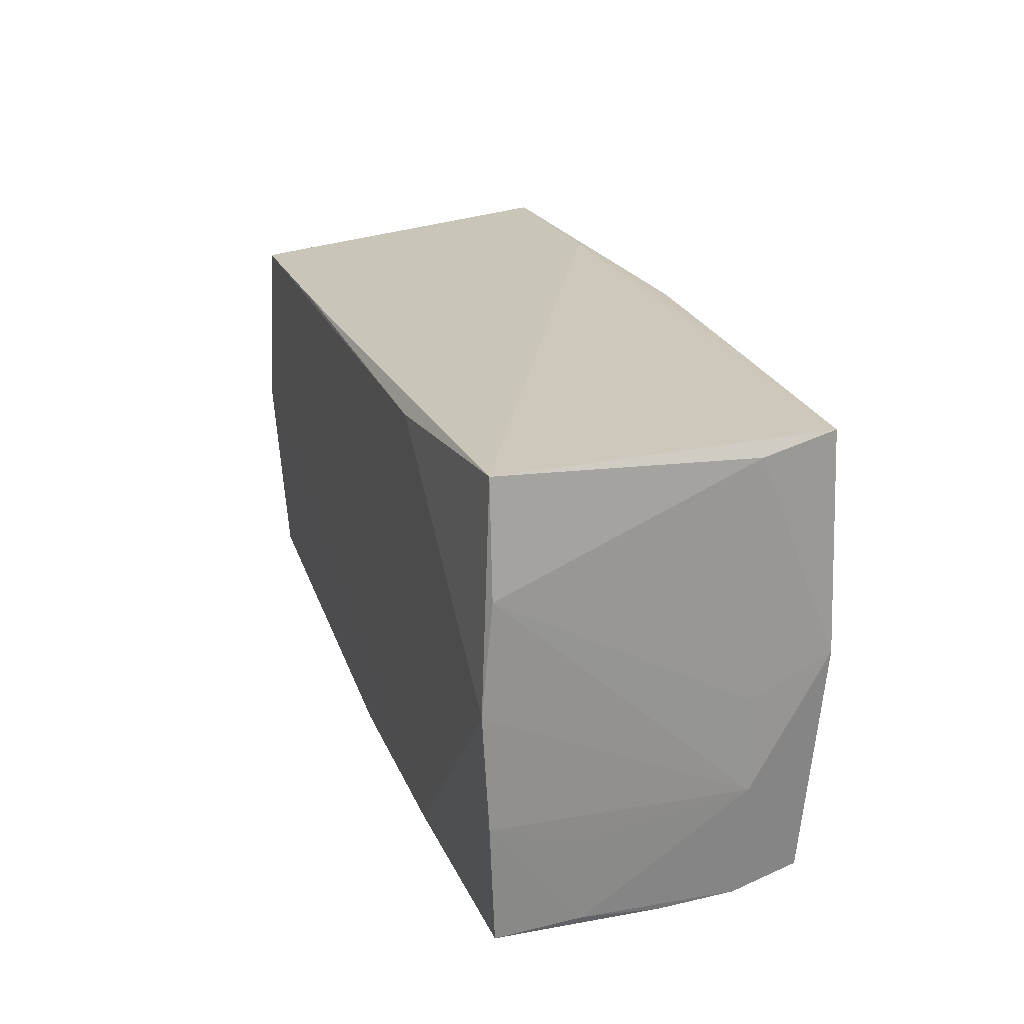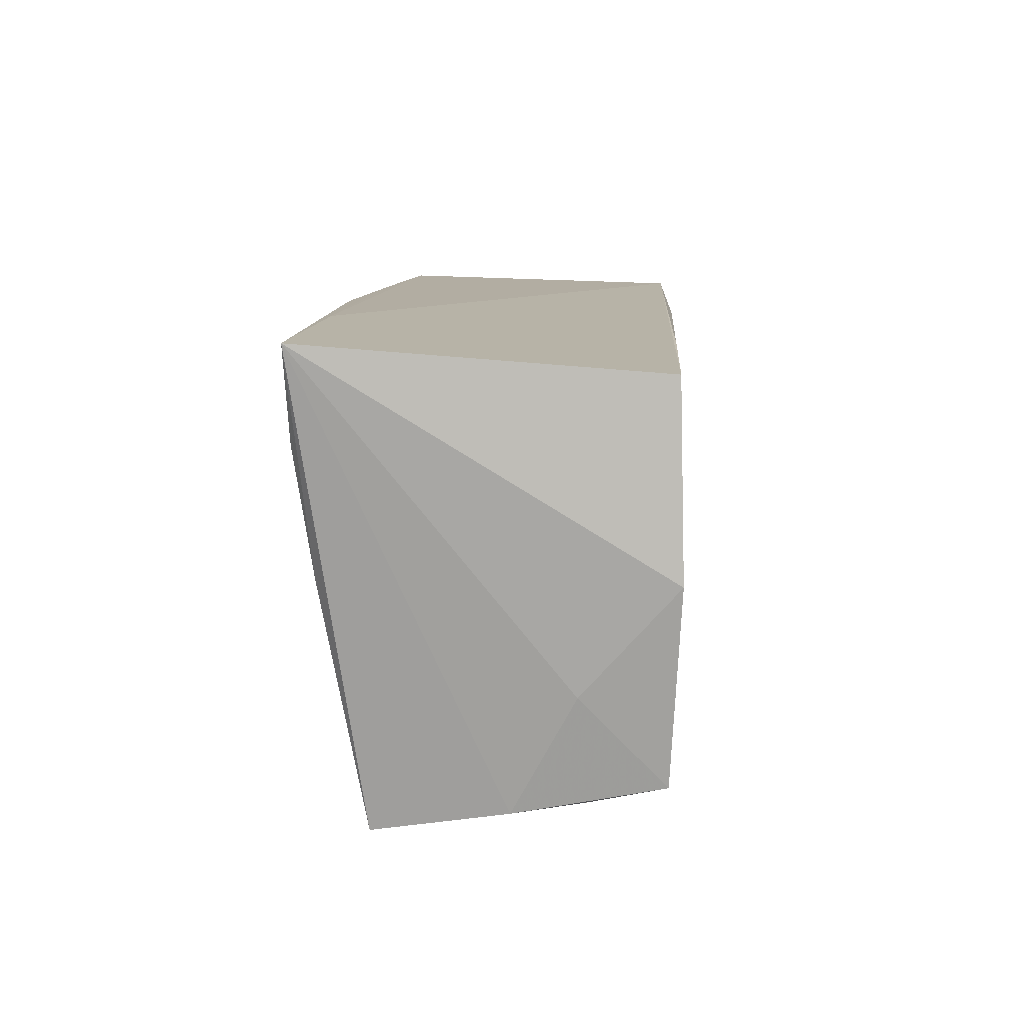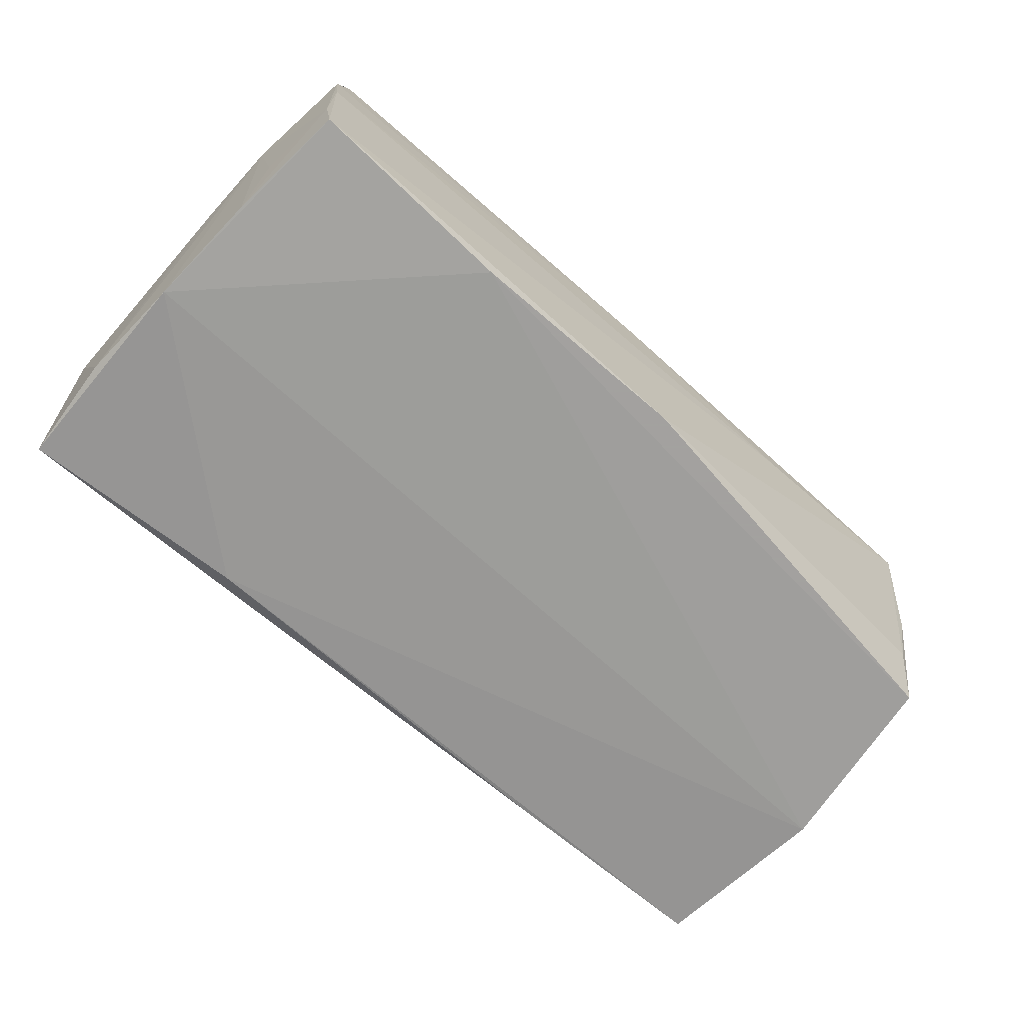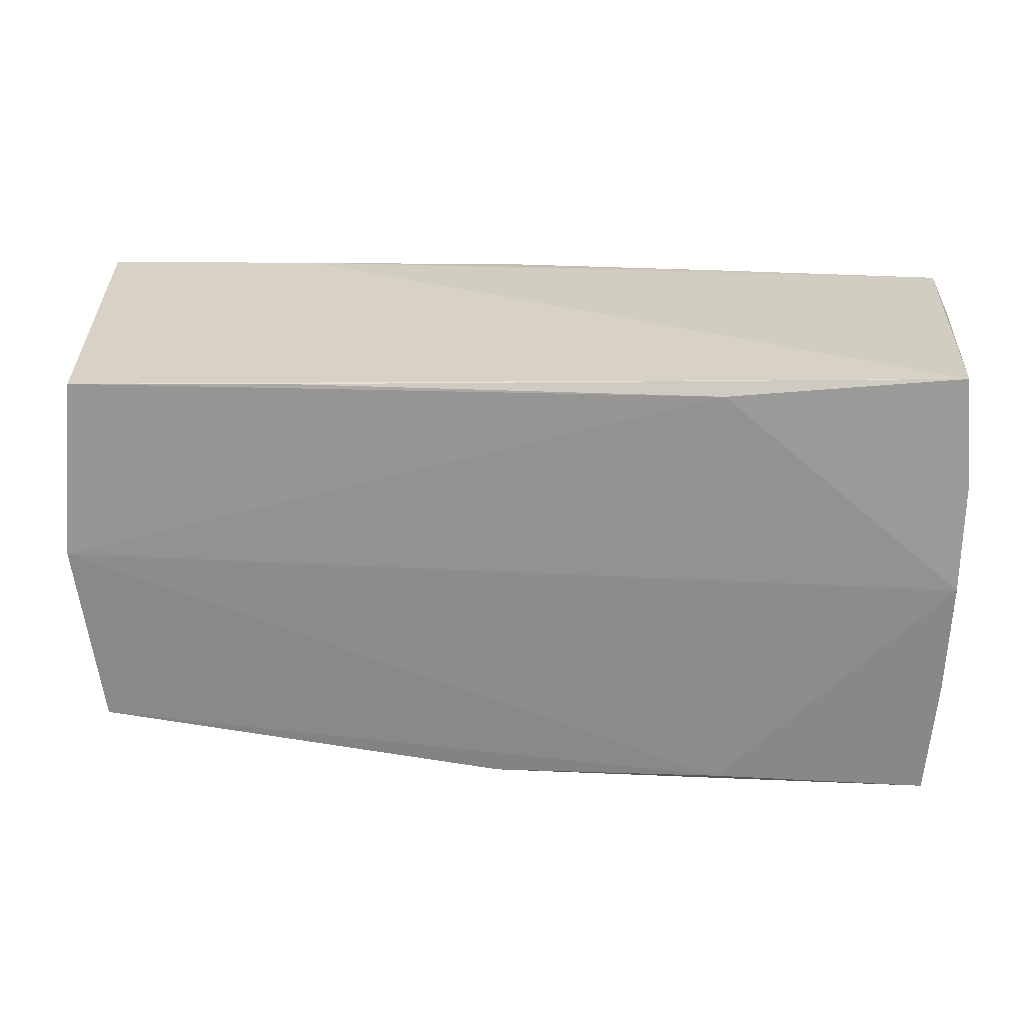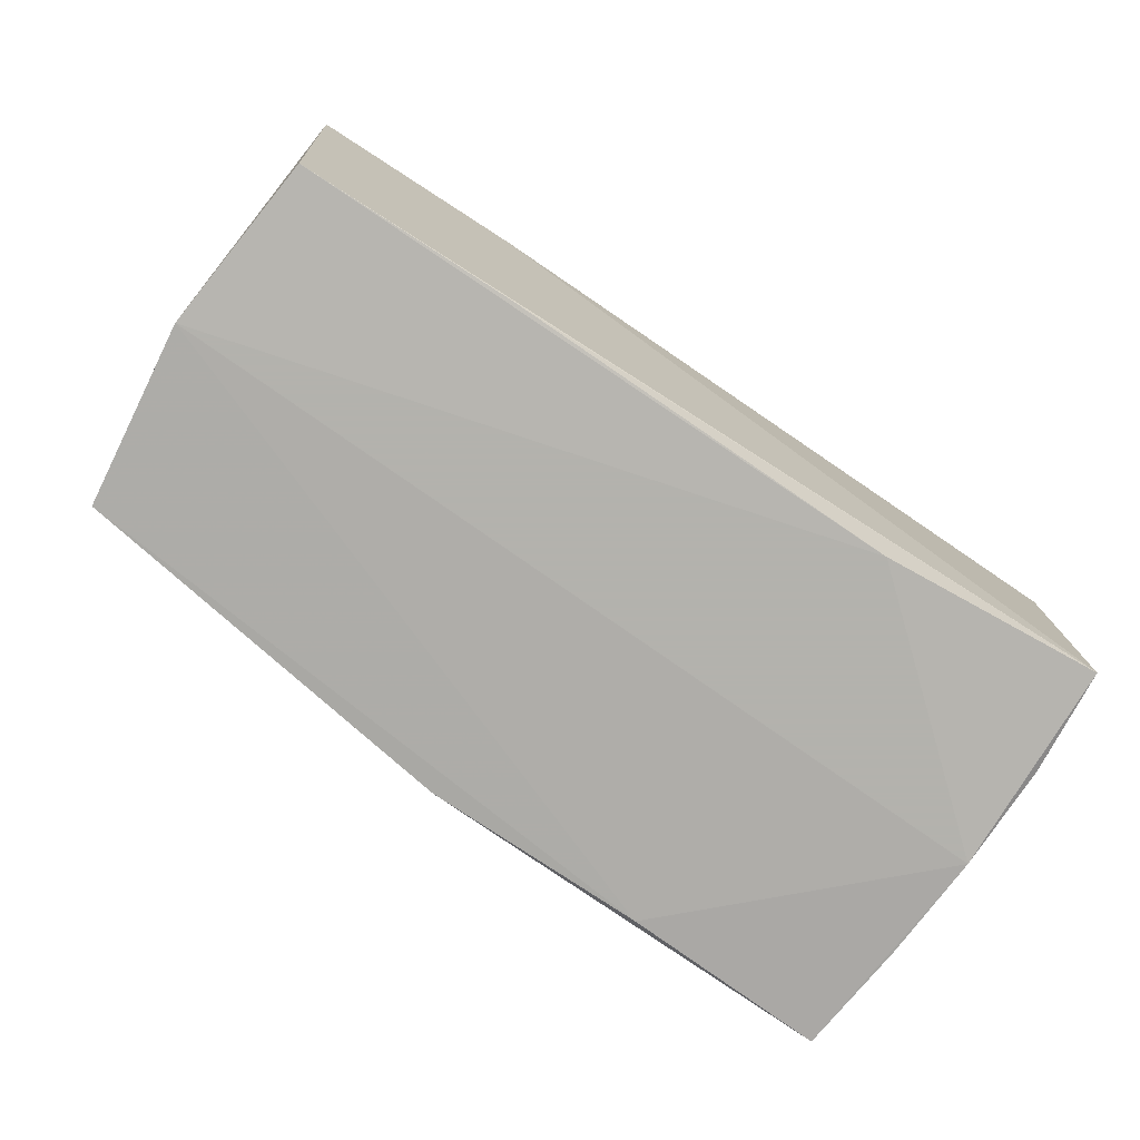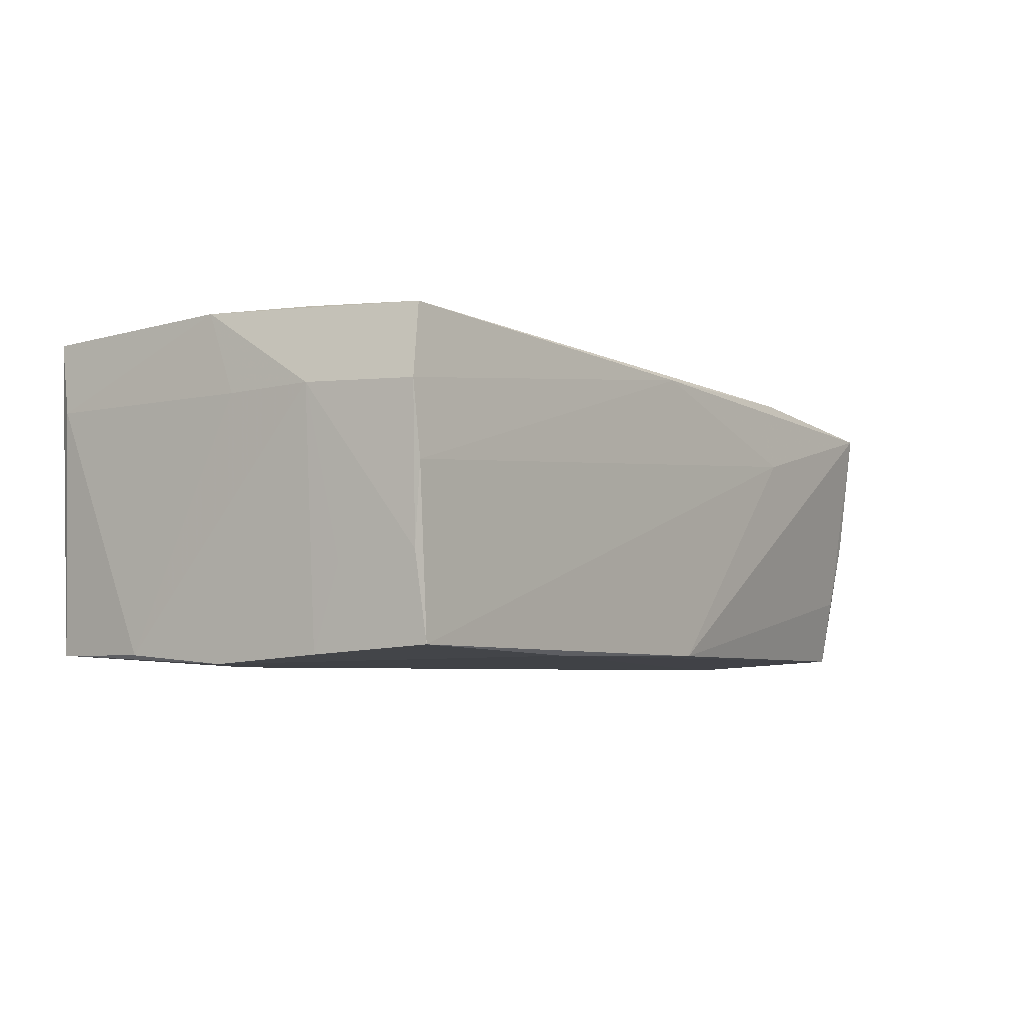
<metadata>
{"format":"obj","ext":"obj","renderer":"f3d","projection":"perspective","resolution":1024,"background":"white","views":[{"elev":21.8,"azim":-108.0,"up":"+Y"},{"elev":10.2,"azim":93.5,"up":"+Y"},{"elev":-68.6,"azim":-41.8,"up":"+Z"},{"elev":23.2,"azim":-176.0,"up":"+Y"},{"elev":-79.4,"azim":145.9,"up":"+Z"},{"elev":-5.3,"azim":-53.9,"up":"+Z"}]}
</metadata>
<code>
v -0.05229 -0.002556 0.009624
v 0.02584 0.02307 -0.01939
v 0.003118 -0.002065 0.01955
v -0.02466 -0.02708 -0.0188
v -0.05097 -0.01379 -0.01889
v 0.02603 -0.01302 0.01765
v 0.02512 -0.02752 0.007117
v 0.05409 0.001 -0.01981
v 0.002494 -0.02746 -0.01853
v -0.05185 0.01249 -0.01874
v 0.05637 0.02572 0.02034
v -0.05201 0.02453 0.009748
v -0.04979 -0.02794 -0.01799
v 0.05118 -0.02112 -0.01865
v -0.02353 0.02293 -0.01981
v -0.05128 0.02637 0.01807
v 0.02706 -0.0004183 0.01923
v 0.05359 0.01516 0.02009
v -0.04963 -0.01134 0.01861
v 0.05226 0.02243 -0.01927
v -0.05042 -0.02687 -0.008295
v -0.04889 -0.02598 0.01757
v -0.02321 0.02633 0.01975
v 0.05203 0.000925 0.0181
v 0.02973 0.02637 0.01945
v 0.05127 -0.02424 -0.002036
v -0.05146 -0.0003424 -0.01981
v -0.05222 -0.01335 0.009829
v -0.05069 0.02532 -0.01865
v -0.05081 -0.02686 0.009235
v 0.05 -0.02681 0.01307
v -0.02562 0.01291 0.02103
v -0.05168 0.001425 0.01893
v -0.05114 -0.01722 -0.00926
v -0.05048 -0.02755 0.0008147
v 0.0502 -0.02314 -0.01037
v 0.05318 -0.01101 -0.00912
v 0.002424 0.02614 0.02136
v 0.02648 -0.02637 0.01555
v 0.0002893 -0.02683 0.01565
f 20 29 11
f 16 29 12
f 11 29 25
f 25 29 16
f 15 20 8
f 8 20 11
f 15 29 2
f 2 20 15
f 29 20 2
f 16 32 38
f 11 25 38
f 3 32 22
f 33 32 16
f 28 22 33
f 16 12 33
f 10 12 29
f 14 8 37
f 37 8 11
f 23 25 16
f 16 38 23
f 23 38 25
f 11 38 18
f 18 38 32
f 32 3 18
f 22 32 19
f 19 33 22
f 32 33 19
f 28 33 1
f 1 33 12
f 1 10 28
f 12 10 1
f 27 29 15
f 27 10 29
f 15 8 27
f 28 10 27
f 40 39 22
f 31 39 40
f 7 35 13
f 7 9 31
f 13 9 7
f 31 40 7
f 7 40 35
f 13 35 21
f 28 34 21
f 36 9 14
f 31 9 36
f 6 3 22
f 22 39 6
f 24 39 31
f 24 31 11
f 11 18 24
f 24 6 39
f 18 6 24
f 4 9 13
f 13 27 4
f 4 27 8
f 4 8 14
f 14 9 4
f 5 27 13
f 13 21 5
f 5 21 34
f 5 34 28
f 28 27 5
f 30 40 22
f 35 40 30
f 30 22 28
f 28 21 30
f 30 21 35
f 26 36 14
f 31 36 26
f 14 37 26
f 11 31 26
f 26 37 11
f 17 18 3
f 3 6 17
f 17 6 18

</code>
